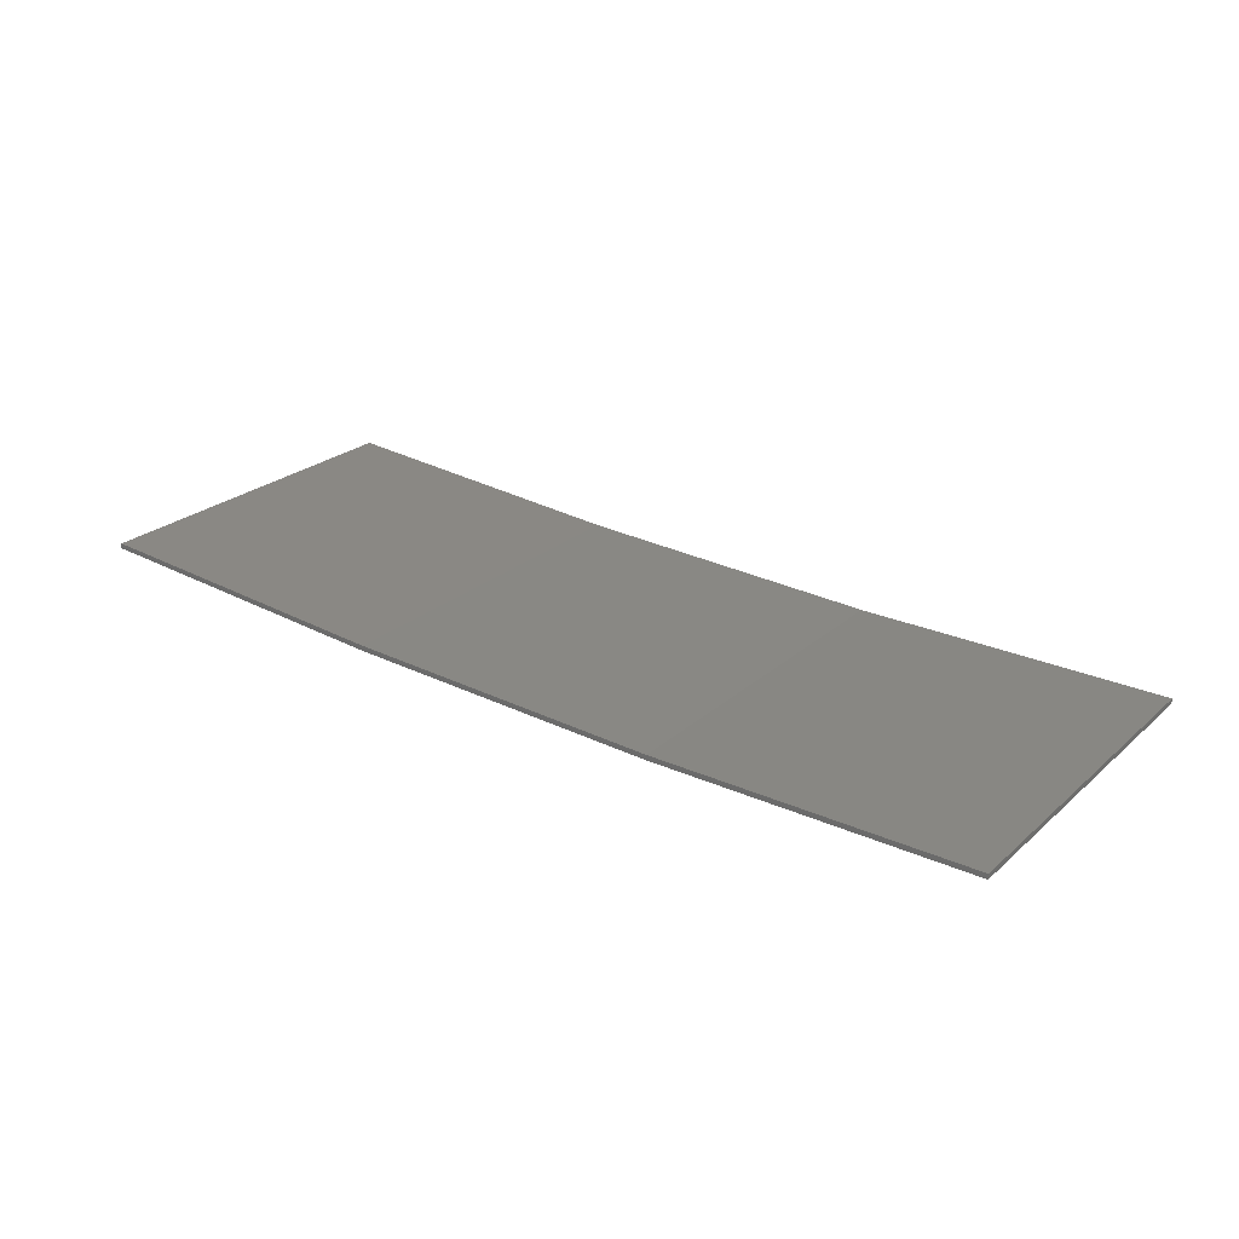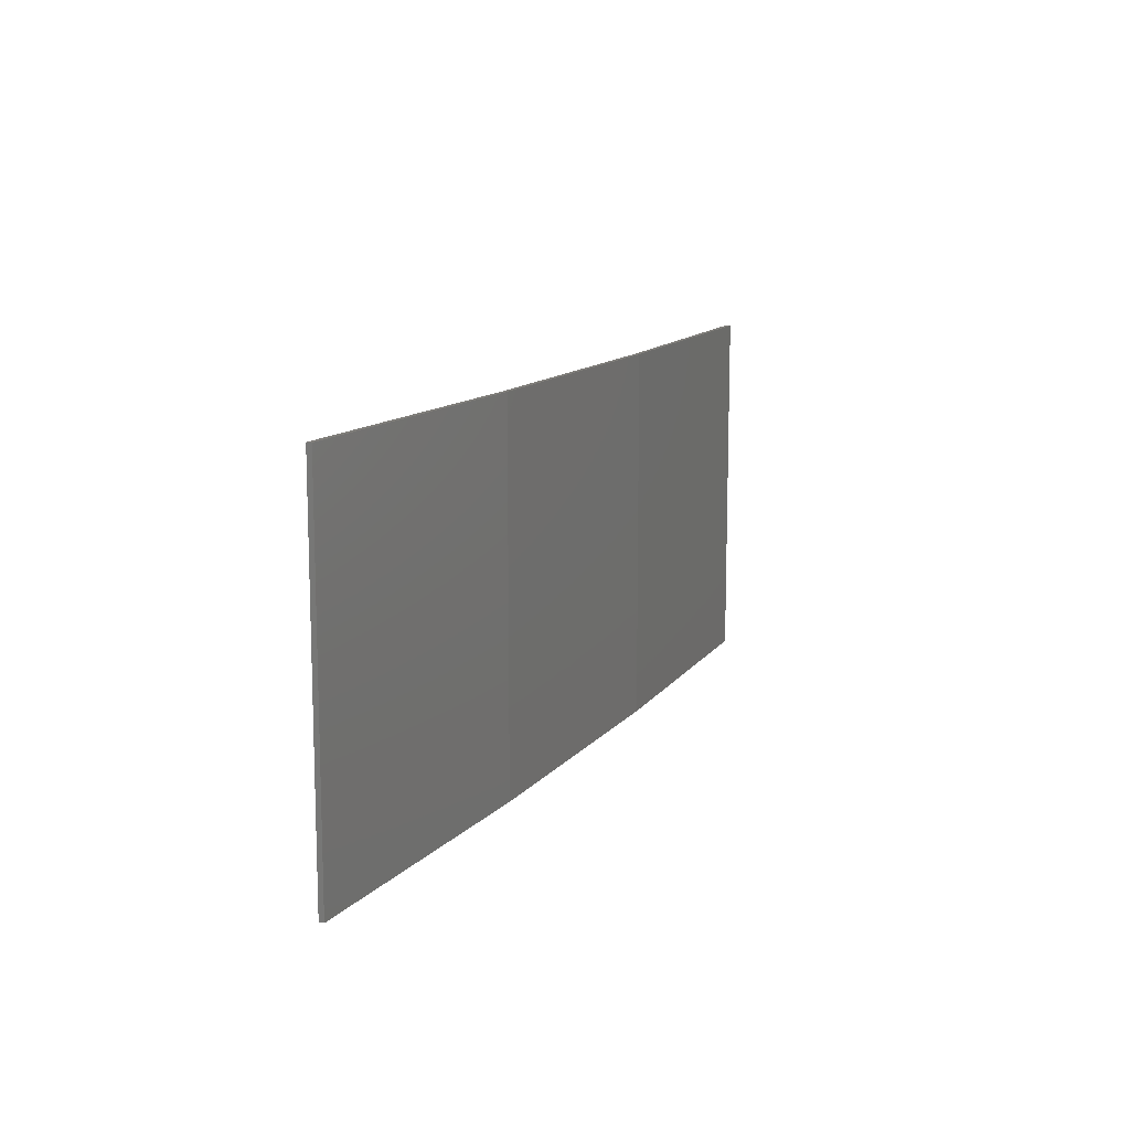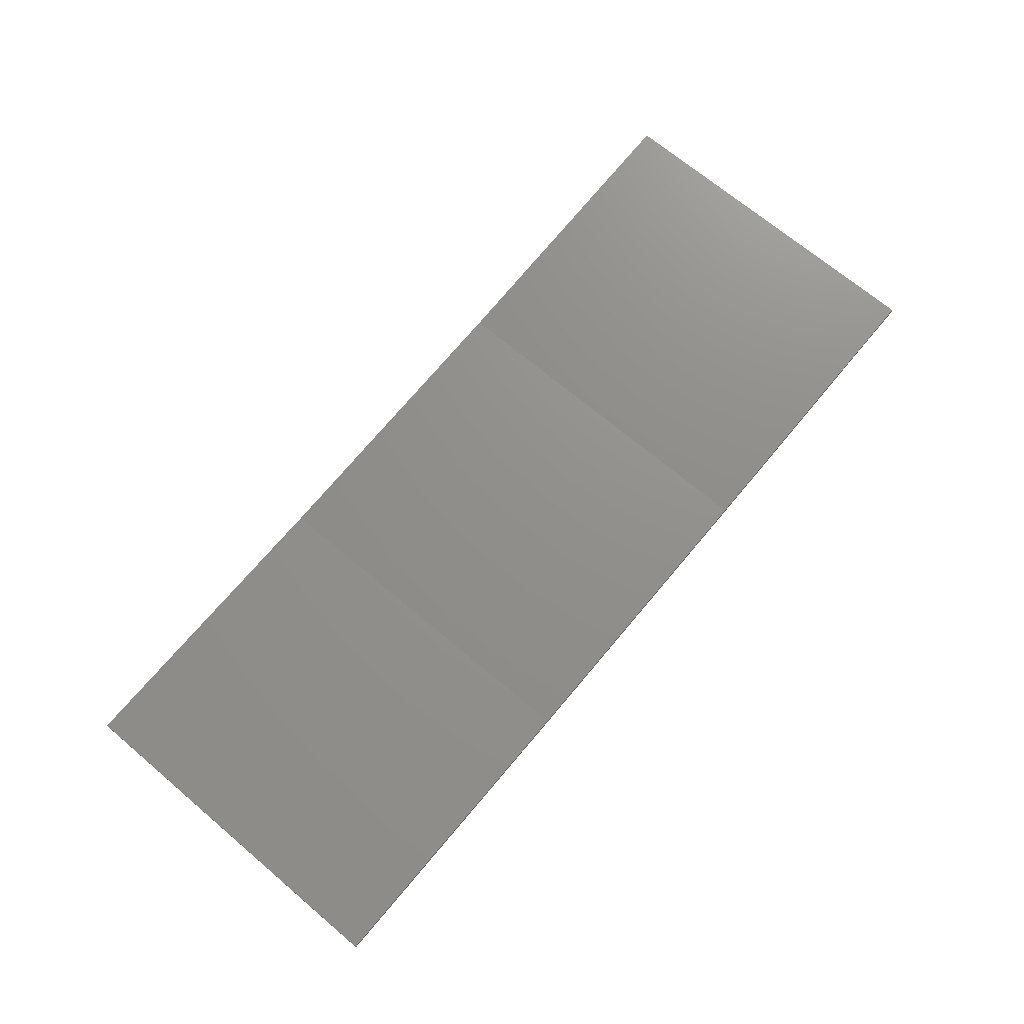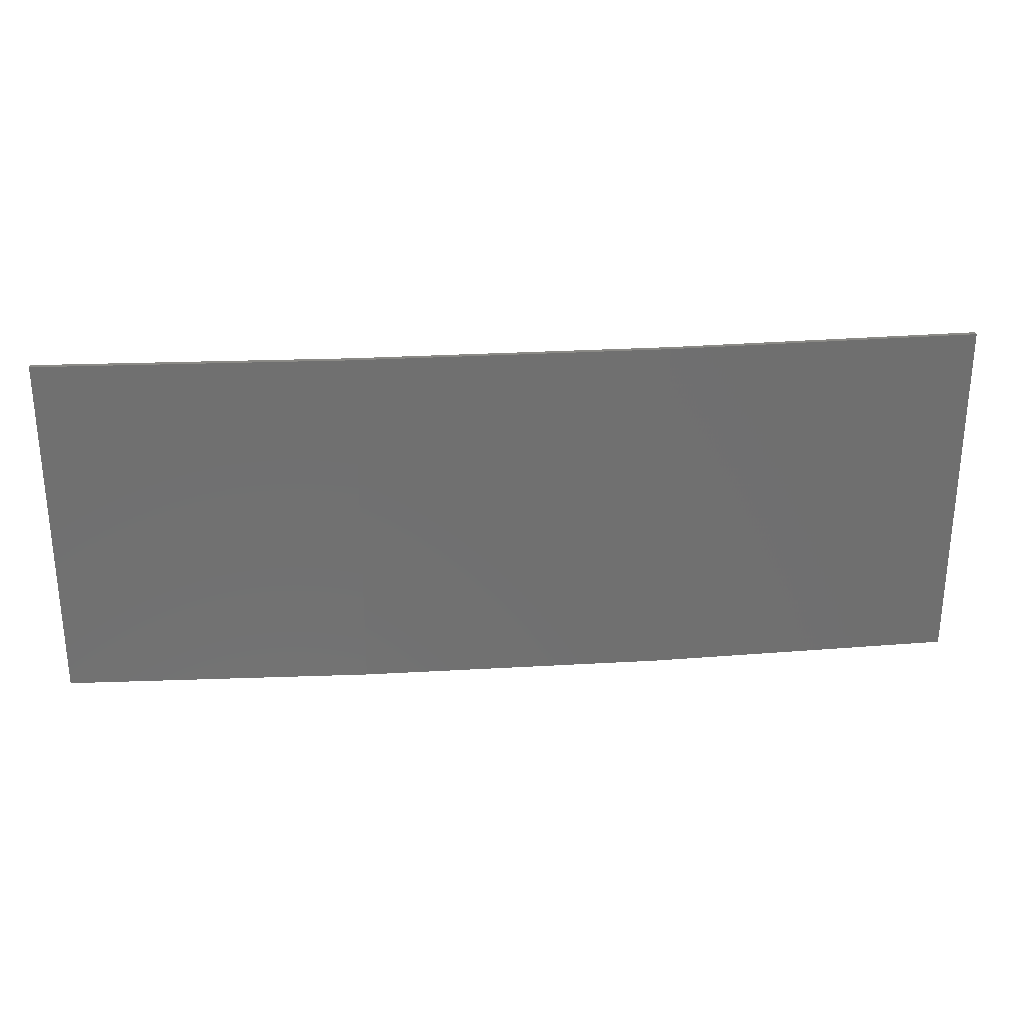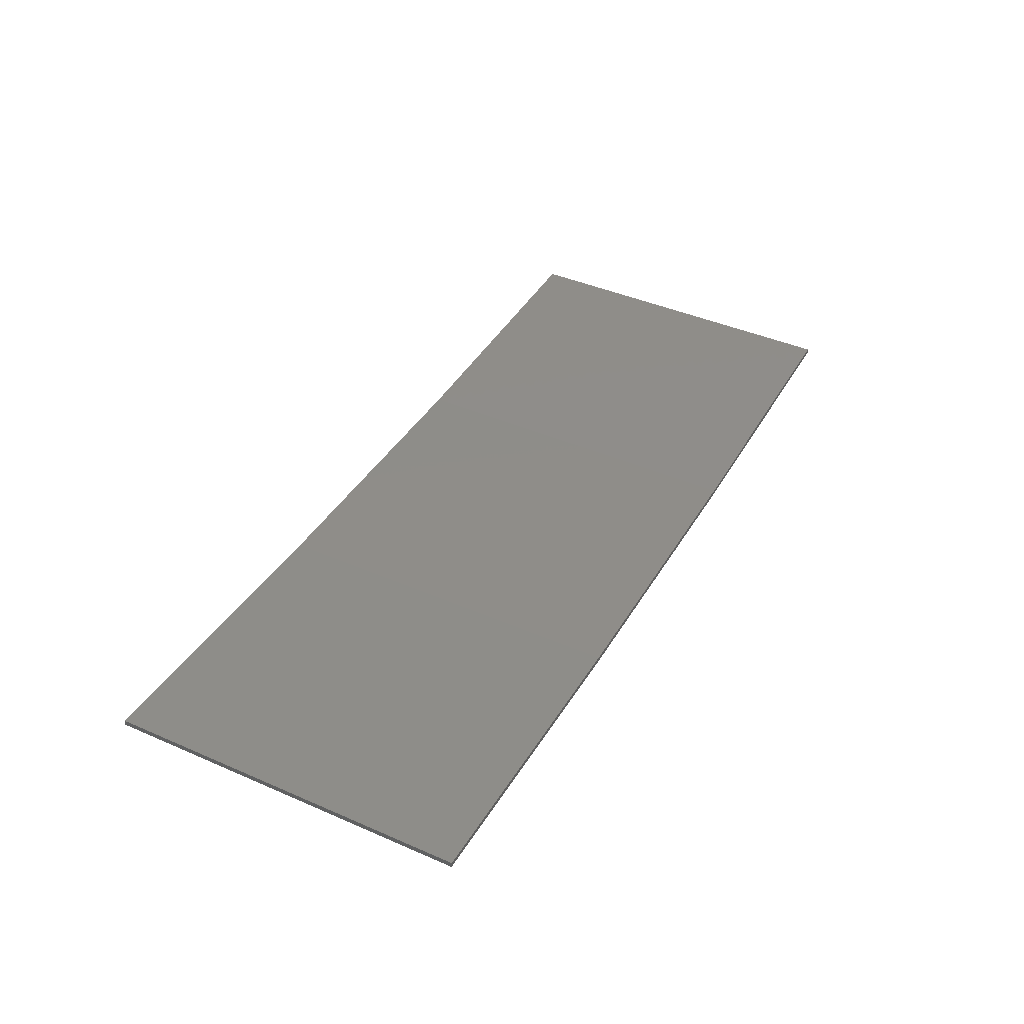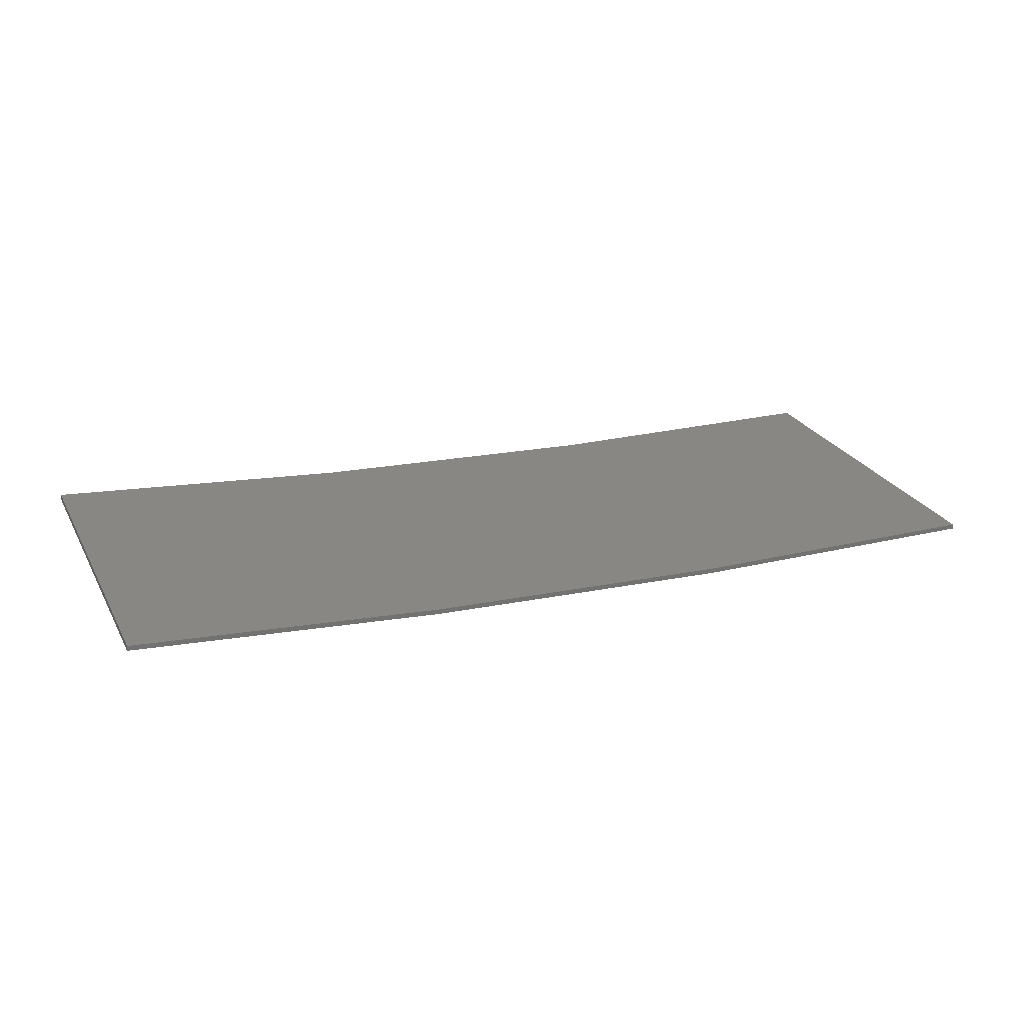
<metadata>
{"format":"stl","ext":"stl","renderer":"f3d","projection":"perspective","resolution":1024,"background":"white","views":[{"elev":24.1,"azim":-144.8,"up":"+Y"},{"elev":12.1,"azim":-64.0,"up":"+Z"},{"elev":69.6,"azim":-49.8,"up":"+Y"},{"elev":28.2,"azim":-2.0,"up":"+Z"},{"elev":42.5,"azim":117.5,"up":"+Y"},{"elev":25.5,"azim":157.2,"up":"+Y"}]}
</metadata>
<code>
# stl→obj: 16 verts, 28 faces
v 3.643 -4.292 -288.2
v 0.5779 -4.351 -288.2
v 0.5779 -4.351 -291.8
v 3.643 -4.292 -291.8
v 6.704 -4.13 -288.2
v 6.704 -4.13 -291.8
v 9.758 -3.863 -288.2
v 9.758 -3.863 -291.8
v 9.753 -3.814 -288.2
v 9.753 -3.814 -291.8
v 0.5778 -4.301 -291.8
v 3.641 -4.242 -288.2
v 3.641 -4.242 -291.8
v 0.5778 -4.301 -288.2
v 6.701 -4.08 -288.2
v 6.701 -4.08 -291.8
f 1 2 3
f 1 3 4
f 5 4 6
f 5 1 4
f 7 6 8
f 7 5 6
f 9 7 8
f 9 8 10
f 11 12 13
f 14 12 11
f 13 15 16
f 16 15 10
f 12 15 13
f 15 9 10
f 2 14 11
f 2 11 3
f 9 15 7
f 15 5 7
f 15 12 5
f 12 1 5
f 12 14 1
f 14 2 1
f 16 10 8
f 6 16 8
f 13 16 6
f 4 13 6
f 11 13 4
f 3 11 4

</code>
